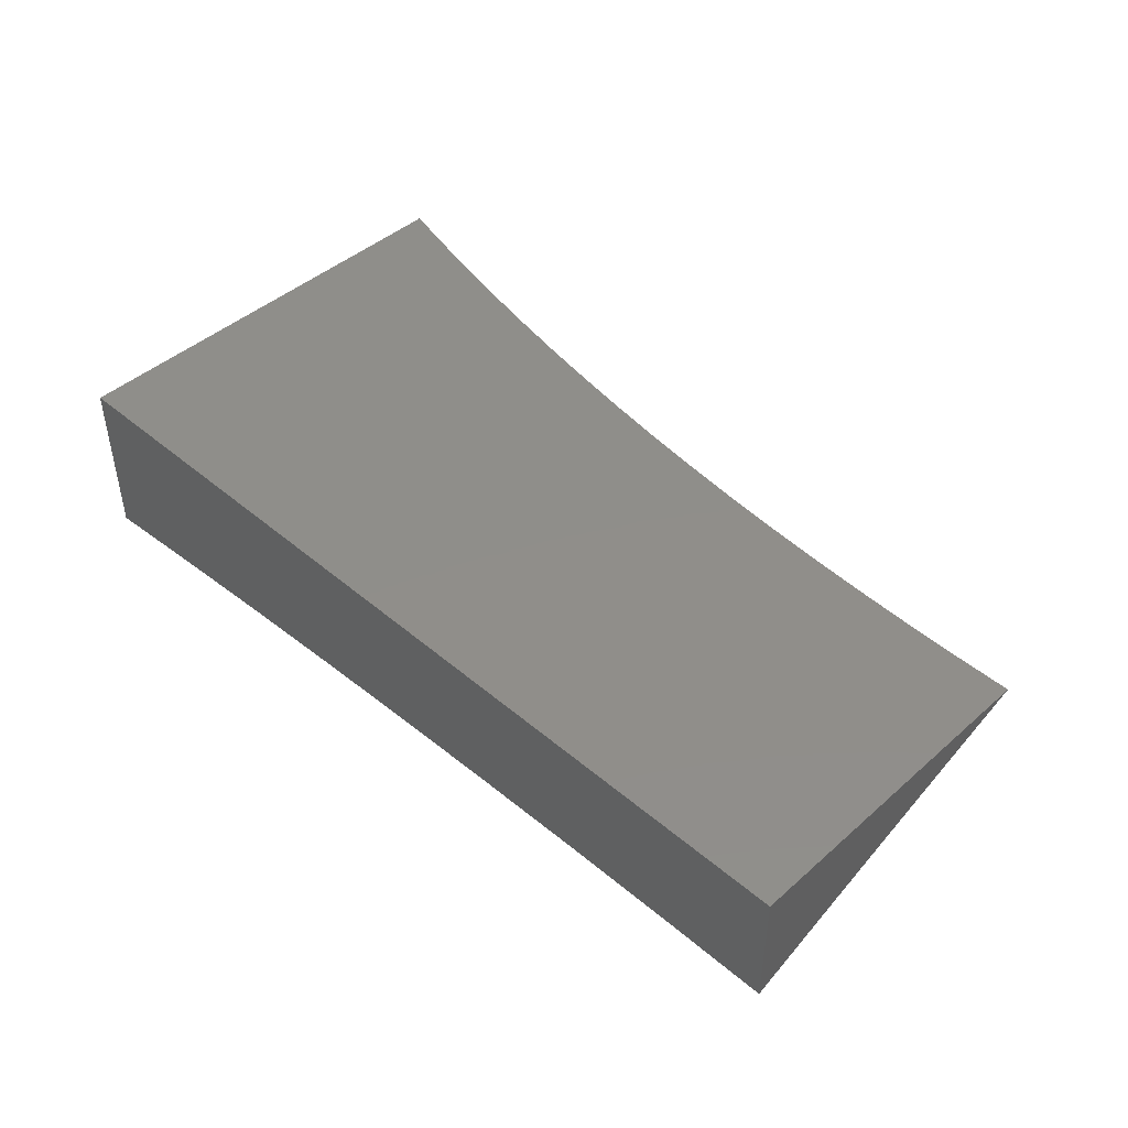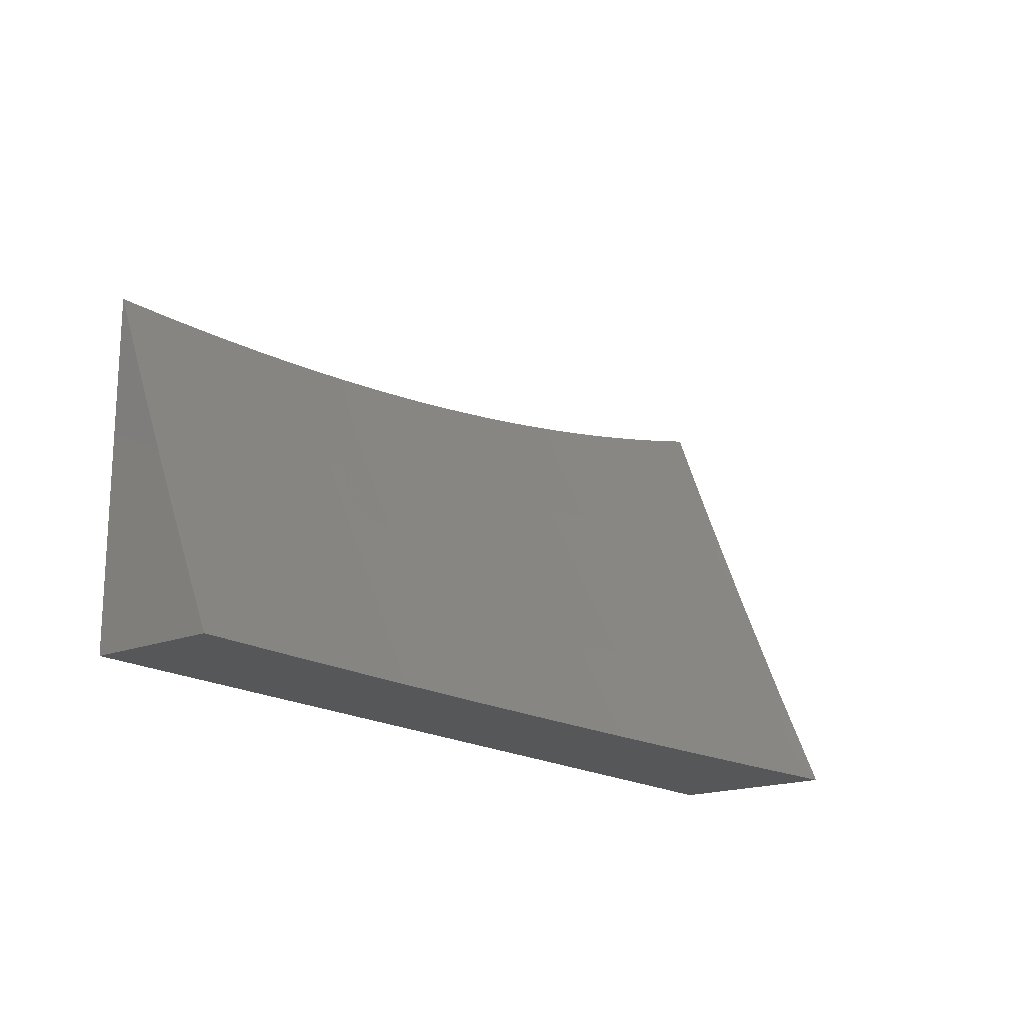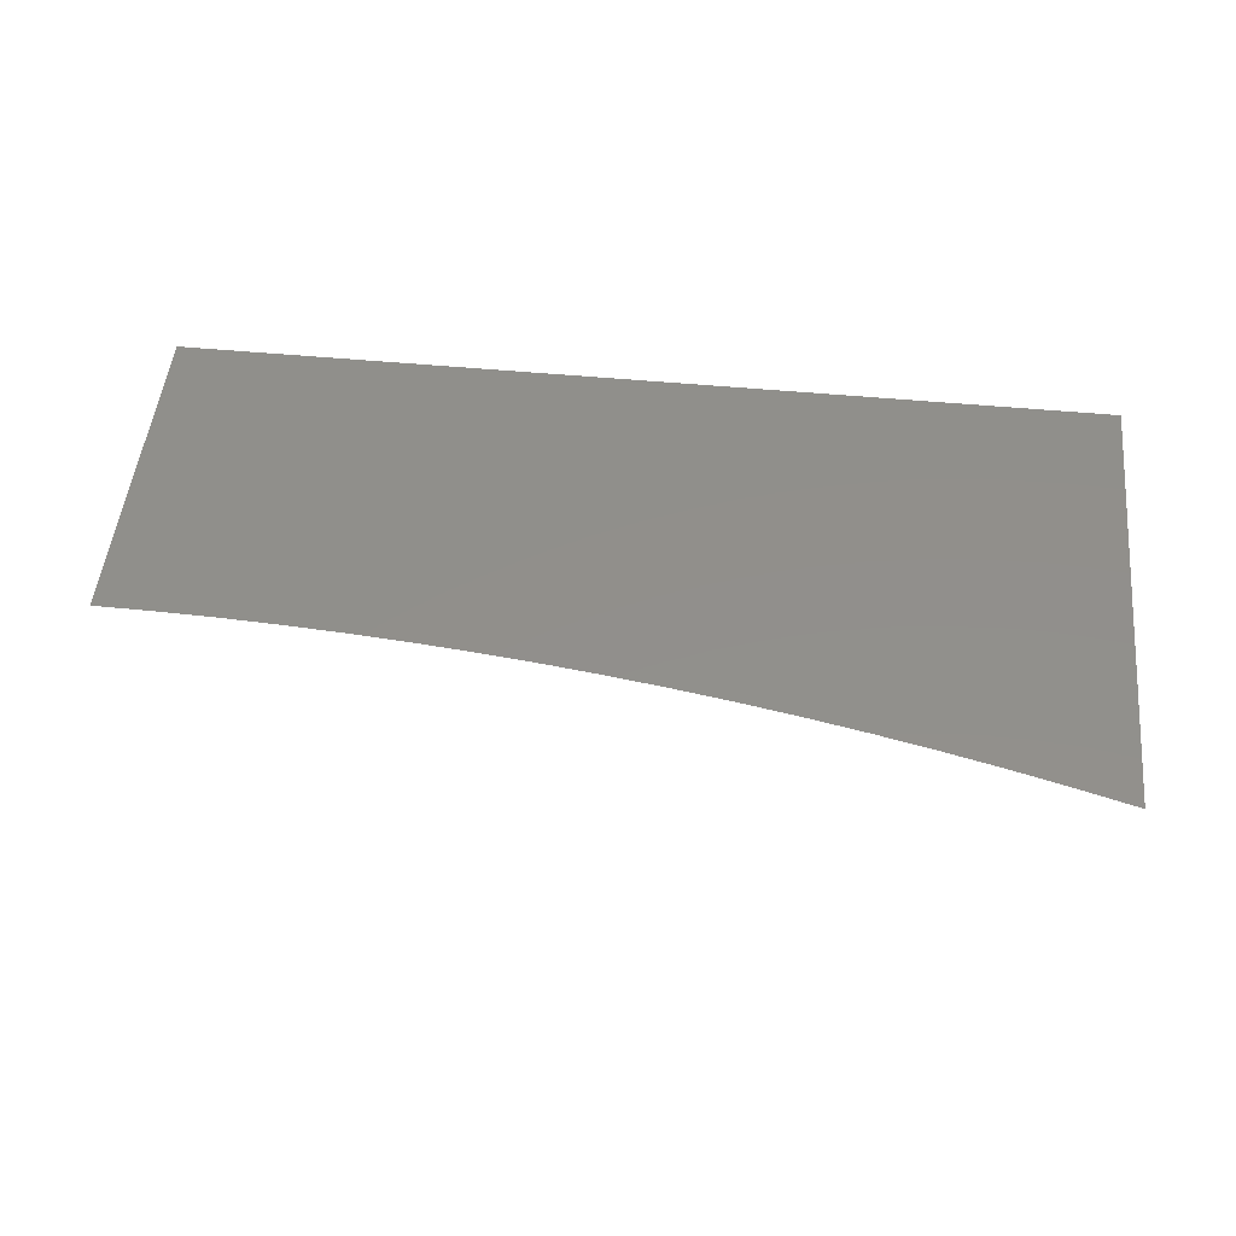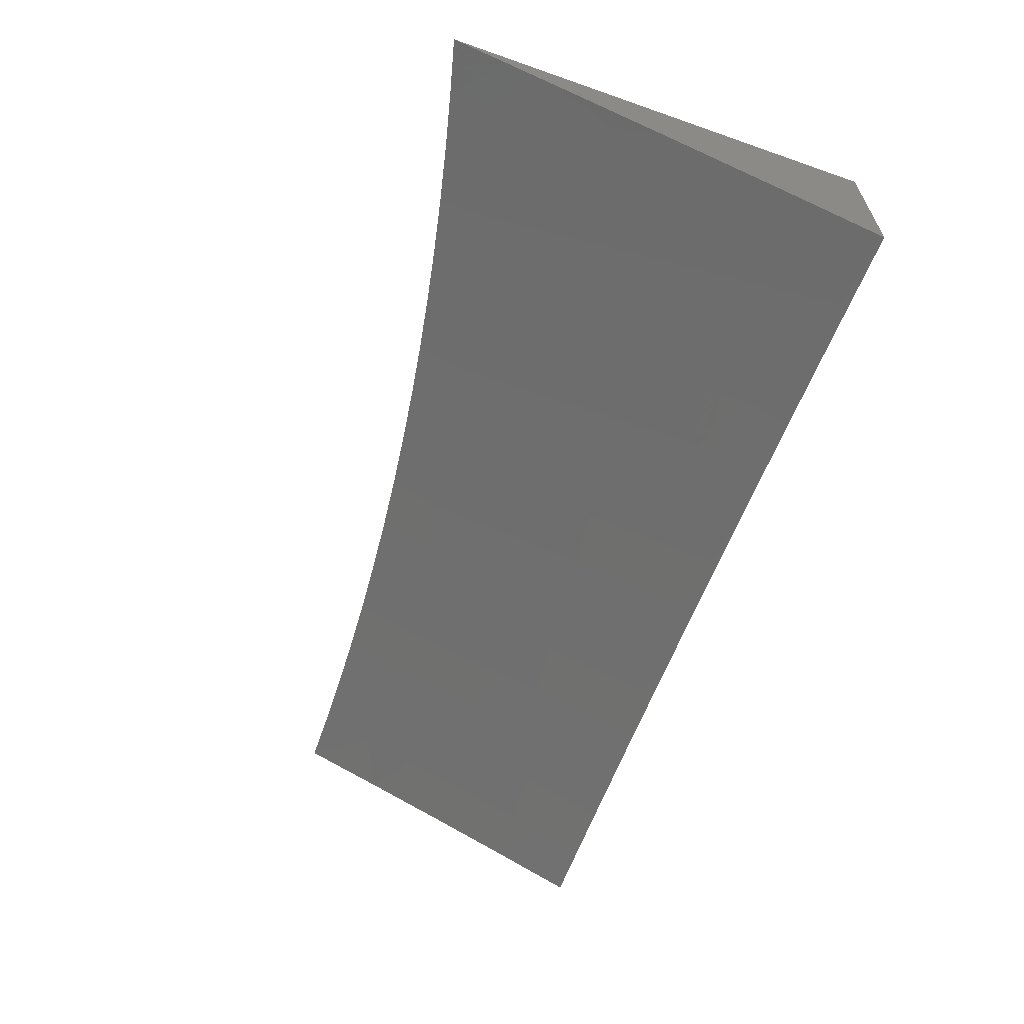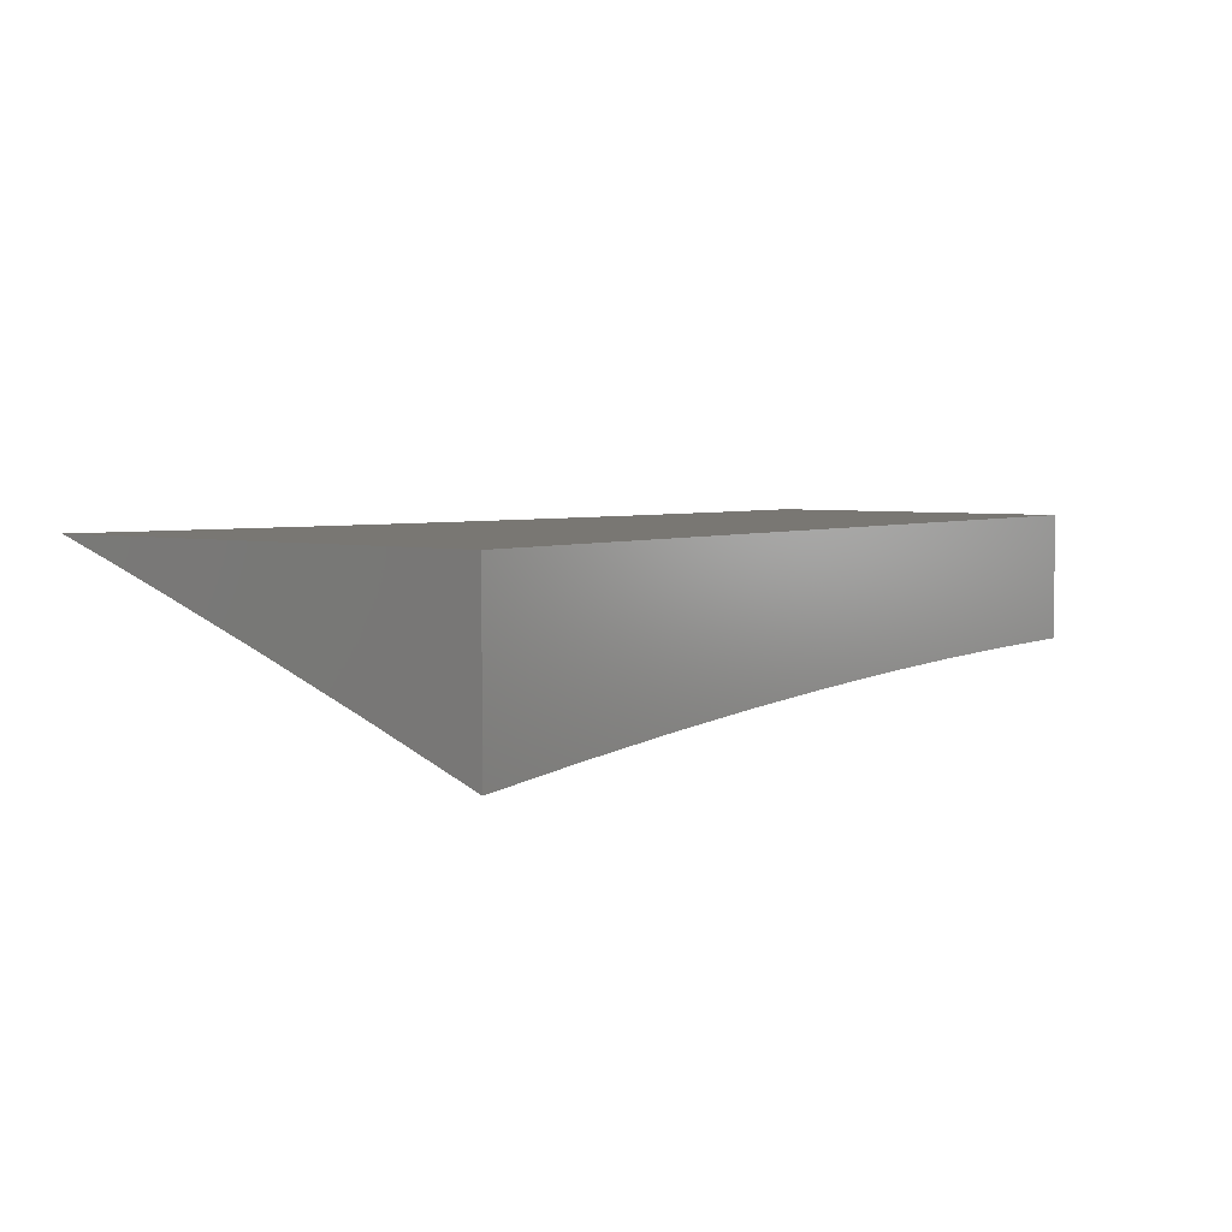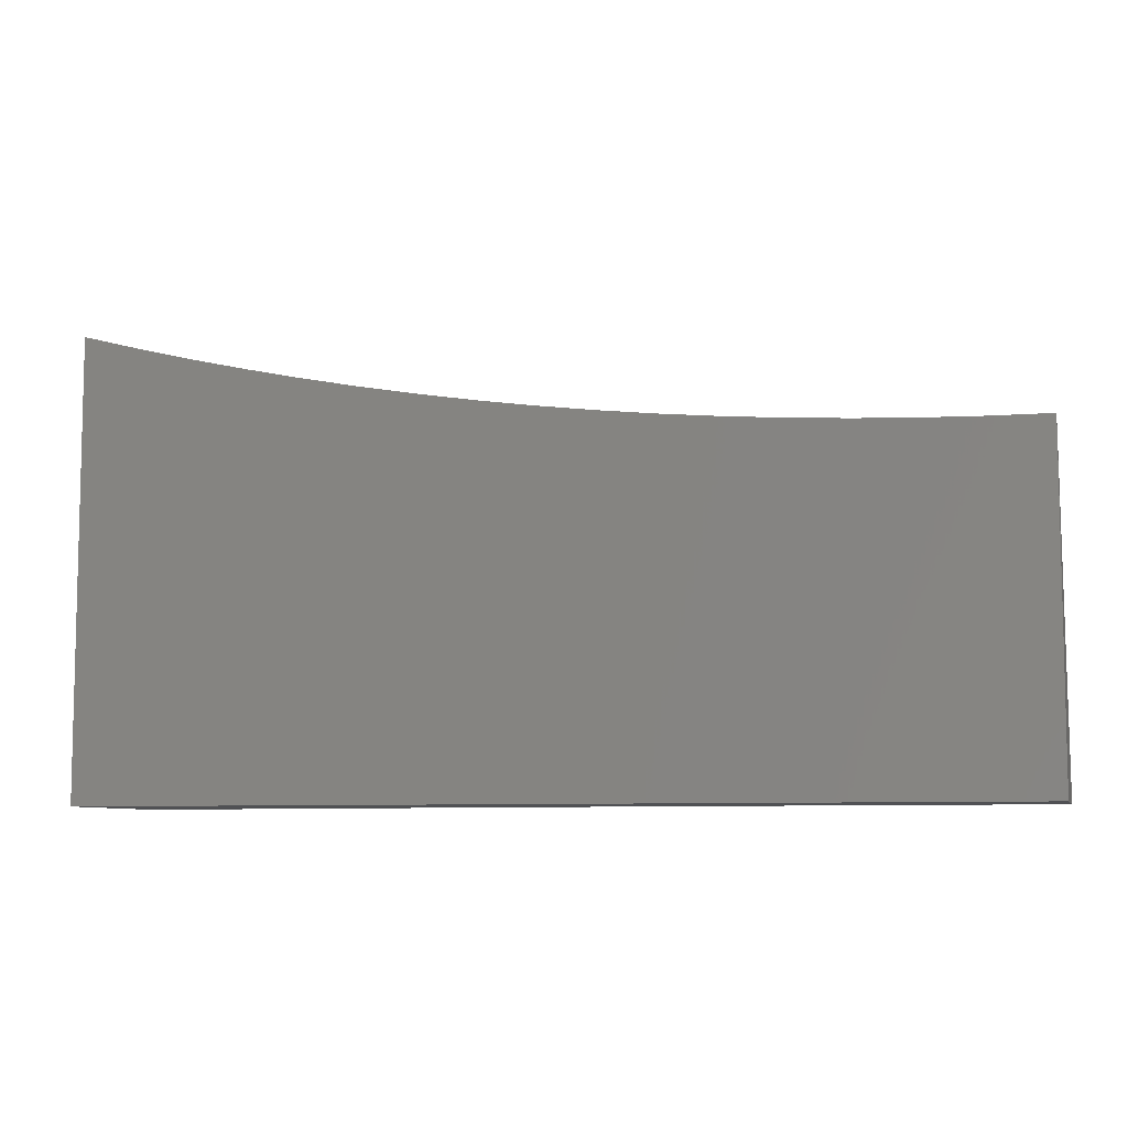
<metadata>
{"format":"stl","ext":"stl","renderer":"f3d","projection":"perspective","resolution":1024,"background":"white","views":[{"elev":44.9,"azim":44.5,"up":"+Z"},{"elev":-17.7,"azim":128.1,"up":"+Y"},{"elev":50.9,"azim":-174.1,"up":"+Z"},{"elev":-61.4,"azim":-109.6,"up":"+Z"},{"elev":4.6,"azim":-53.1,"up":"+Z"},{"elev":-7.6,"azim":14.6,"up":"+Y"}]}
</metadata>
<code>
# stl→obj: 164 verts, 324 faces
v -0.1252 -4 10.86
v -0.06642 -3.998 10.86
v 0 -4 10.86
v -0.06592 -3.968 10.87
v -6.715e-34 -3.91 10.9
v -0.06543 -3.938 10.88
v -0.06493 -3.908 10.9
v -0.1303 -3.907 10.9
v -0.1293 -3.877 10.91
v -0.1945 -3.874 10.91
v -0.1915 -3.815 10.93
v -0.2561 -3.811 10.93
v -0.2521 -3.751 10.96
v -0.316 -3.747 10.96
v -0.3109 -3.687 10.98
v -0.3741 -3.681 10.98
v -0.3158 -3.626 11
v -0.3788 -3.62 11
v -0.4376 -3.675 10.98
v -0.4417 -3.614 11
v -0.5013 -3.667 10.98
v -0.5045 -3.606 11
v -0.5652 -3.658 10.98
v -0.5672 -3.597 11
v -0.6293 -3.648 10.98
v -0.6297 -3.587 11
v -0.6936 -3.637 10.98
v -0.692 -3.576 11
v -0.758 -3.624 10.98
v -0.7541 -3.564 11
v -0.8226 -3.611 10.98
v -0.8159 -3.551 11
v -0.8872 -3.596 10.98
v -0.8775 -3.537 11
v -0.9518 -3.58 10.98
v -0.9389 -3.522 11
v -1 -3.568 10.98
v -1 -3.506 11
v -0.2504 -4 10.86
v -0.2005 -3.994 10.86
v -0.1333 -3.996 10.86
v -0.1323 -3.967 10.87
v -0.199 -3.964 10.87
v -0.1975 -3.934 10.88
v -0.2641 -3.93 10.88
v -0.2621 -3.901 10.9
v -0.3285 -3.896 10.9
v -0.326 -3.866 10.91
v -0.3923 -3.86 10.91
v -0.3862 -3.8 10.93
v -0.4517 -3.794 10.93
v -0.4447 -3.734 10.96
v -0.5094 -3.726 10.96
v -0.3755 -4 10.85
v -0.3361 -3.985 10.86
v -0.2681 -3.99 10.86
v -0.2661 -3.96 10.87
v -0.4044 -3.979 10.86
v -0.5006 -4 10.85
v -0.473 -3.972 10.86
v -0.5418 -3.963 10.86
v -0.5378 -3.934 10.87
v -0.6063 -3.924 10.87
v -0.6018 -3.895 10.88
v -0.67 -3.884 10.88
v -0.665 -3.854 10.9
v -0.7329 -3.843 10.9
v -0.7273 -3.813 10.91
v -0.7948 -3.8 10.91
v -0.7826 -3.742 10.93
v -0.8492 -3.728 10.93
v -0.8359 -3.669 10.96
v -0.9015 -3.654 10.96
v -0.5459 -3.993 10.85
v -0.6256 -4 10.84
v -0.6155 -3.983 10.85
v -0.6853 -3.972 10.85
v -0.6802 -3.943 10.86
v -0.7497 -3.931 10.86
v -0.7441 -3.901 10.87
v -0.8132 -3.888 10.87
v -0.8071 -3.859 10.88
v -0.8758 -3.845 10.88
v -0.8691 -3.815 10.9
v -0.9374 -3.8 10.9
v -0.9302 -3.771 10.91
v -0.998 -3.754 10.91
v -0.9826 -3.696 10.93
v -1 -3.754 10.91
v -1 -3.63 10.96
v -0.7505 -4 10.83
v -0.7553 -3.96 10.85
v -0.8193 -3.917 10.86
v -0.8824 -3.874 10.87
v -0.9446 -3.829 10.88
v -0.8753 -4 10.82
v -0.8316 -3.976 10.84
v -0.7609 -3.989 10.84
v -0.8254 -3.947 10.85
v -0.8891 -3.903 10.86
v -0.9517 -3.858 10.87
v -1 -3.877 10.86
v -1 -4 10.81
v -0.909 -3.99 10.82
v -0.9023 -3.961 10.84
v -0.8957 -3.932 10.85
v -0.9804 -3.974 10.82
v -0.9732 -3.945 10.84
v -0.9661 -3.916 10.85
v -0.9672 -3.638 10.96
v -0.9159 -3.713 10.93
v -0.8625 -3.786 10.91
v -0.801 -3.83 10.9
v -0.7385 -3.872 10.88
v -0.6751 -3.913 10.87
v -0.6109 -3.954 10.86
v -0.2527 -3.631 11
v -0.2481 -3.691 10.98
v -0.1885 -3.755 10.96
v -0.1273 -3.817 10.93
v -0.06443 -3.879 10.91
v -0.1896 -3.635 11
v -0.1855 -3.695 10.98
v -0.1253 -3.757 10.96
v -0.06344 -3.819 10.93
v -5.969e-34 -3.82 10.93
v -0.1264 -3.637 11
v -0.1233 -3.697 10.98
v -0.06245 -3.759 10.96
v -0.06321 -3.639 11
v -0.06145 -3.699 10.98
v -2.238e-34 -3.73 10.97
v 0 -3.639 11
v -0.1313 -3.937 10.88
v -0.196 -3.904 10.9
v -0.2601 -3.871 10.91
v -0.321 -3.806 10.93
v -0.3802 -3.741 10.96
v -0.3336 -3.955 10.87
v -0.4013 -3.949 10.87
v -0.4694 -3.942 10.87
v -0.3311 -3.925 10.88
v -0.3983 -3.92 10.88
v -0.4659 -3.912 10.88
v -0.5337 -3.904 10.88
v -0.3953 -3.89 10.9
v -0.4588 -3.853 10.91
v -0.5175 -3.786 10.93
v -0.5744 -3.717 10.96
v -0.4624 -3.883 10.9
v -0.5297 -3.874 10.9
v -0.5972 -3.865 10.9
v -0.5256 -3.845 10.91
v -0.5835 -3.776 10.93
v -0.6395 -3.707 10.96
v -0.5926 -3.835 10.91
v -0.6599 -3.825 10.91
v -0.6497 -3.766 10.93
v -0.7048 -3.696 10.96
v -0.7161 -3.754 10.93
v -0.7703 -3.683 10.96
v -0.9589 -3.887 10.86
v -1 -4 11
v 0 -4 11
f 1 2 3
f 3 2 4
f 3 4 5
f 5 4 6
f 5 6 7
f 7 6 8
f 7 8 9
f 9 8 10
f 9 10 11
f 11 10 12
f 11 12 13
f 13 12 14
f 13 14 15
f 15 14 16
f 15 16 17
f 17 16 18
f 18 16 19
f 18 19 20
f 20 19 21
f 20 21 22
f 22 21 23
f 22 23 24
f 24 23 25
f 24 25 26
f 26 25 27
f 26 27 28
f 28 27 29
f 28 29 30
f 30 29 31
f 30 31 32
f 32 31 33
f 32 33 34
f 34 33 35
f 34 35 36
f 36 35 37
f 36 37 38
f 39 40 1
f 1 40 41
f 1 41 42
f 42 41 43
f 42 43 44
f 44 43 45
f 44 45 46
f 46 45 47
f 46 47 48
f 48 47 49
f 48 49 50
f 50 49 51
f 50 51 52
f 52 51 53
f 52 53 21
f 21 53 23
f 54 55 39
f 39 55 56
f 39 56 40
f 40 56 57
f 40 57 43
f 43 57 45
f 55 54 58
f 58 54 59
f 58 59 60
f 60 59 61
f 60 61 62
f 62 61 63
f 62 63 64
f 64 63 65
f 64 65 66
f 66 65 67
f 66 67 68
f 68 67 69
f 68 69 70
f 70 69 71
f 70 71 72
f 72 71 73
f 72 73 33
f 33 73 35
f 61 59 74
f 74 59 75
f 74 75 76
f 76 75 77
f 76 77 78
f 78 77 79
f 78 79 80
f 80 79 81
f 80 81 82
f 82 81 83
f 82 83 84
f 84 83 85
f 84 85 86
f 86 85 87
f 86 87 88
f 88 87 89
f 88 89 90
f 75 91 77
f 77 91 92
f 77 92 79
f 79 92 93
f 79 93 81
f 81 93 94
f 81 94 83
f 83 94 95
f 83 95 85
f 85 95 89
f 85 89 87
f 96 97 91
f 91 97 98
f 91 98 92
f 92 98 99
f 92 99 93
f 93 99 100
f 93 100 94
f 94 100 101
f 94 101 95
f 95 101 102
f 95 102 89
f 103 104 96
f 96 104 105
f 96 105 97
f 97 105 106
f 97 106 99
f 99 106 100
f 104 103 107
f 107 103 102
f 107 102 108
f 108 102 109
f 108 109 105
f 105 109 106
f 37 35 90
f 90 35 110
f 90 110 88
f 88 110 111
f 88 111 86
f 86 111 112
f 86 112 84
f 84 112 113
f 84 113 82
f 82 113 114
f 82 114 80
f 80 114 115
f 80 115 78
f 78 115 116
f 78 116 76
f 76 116 74
f 17 117 15
f 15 117 118
f 15 118 13
f 13 118 119
f 13 119 11
f 11 119 120
f 11 120 9
f 9 120 121
f 9 121 7
f 7 121 5
f 117 122 118
f 118 122 123
f 118 123 119
f 119 123 124
f 119 124 120
f 120 124 125
f 120 125 121
f 121 125 126
f 121 126 5
f 122 127 123
f 123 127 128
f 123 128 124
f 124 128 129
f 124 129 125
f 125 129 126
f 127 130 128
f 128 130 131
f 128 131 129
f 129 131 132
f 129 132 126
f 130 133 131
f 131 133 132
f 1 42 2
f 2 42 4
f 6 4 134
f 134 4 42
f 134 42 44
f 40 43 41
f 6 134 8
f 8 134 135
f 8 135 10
f 10 135 136
f 10 136 12
f 12 136 137
f 12 137 14
f 14 137 138
f 14 138 16
f 16 138 19
f 135 134 44
f 57 56 139
f 139 56 55
f 139 55 140
f 140 55 58
f 140 58 141
f 141 58 60
f 141 60 62
f 135 44 46
f 45 57 142
f 142 57 139
f 142 139 143
f 143 139 140
f 143 140 144
f 144 140 141
f 144 141 145
f 145 141 62
f 145 62 64
f 135 46 136
f 136 46 48
f 136 48 137
f 137 48 50
f 137 50 138
f 138 50 52
f 138 52 19
f 19 52 21
f 143 146 142
f 142 146 47
f 142 47 45
f 47 146 49
f 49 146 147
f 49 147 51
f 51 147 148
f 51 148 53
f 53 148 149
f 53 149 23
f 23 149 25
f 146 143 150
f 150 143 144
f 150 144 151
f 151 144 145
f 151 145 152
f 152 145 64
f 152 64 66
f 63 61 116
f 116 61 74
f 151 153 150
f 150 153 147
f 150 147 146
f 147 153 148
f 148 153 154
f 148 154 149
f 149 154 155
f 149 155 25
f 25 155 27
f 153 151 156
f 156 151 152
f 156 152 157
f 157 152 66
f 157 66 68
f 63 116 115
f 63 115 65
f 65 115 114
f 65 114 67
f 67 114 113
f 67 113 69
f 69 113 112
f 69 112 71
f 71 112 111
f 71 111 73
f 73 111 110
f 73 110 35
f 157 158 156
f 156 158 154
f 156 154 153
f 154 158 155
f 155 158 159
f 155 159 27
f 27 159 29
f 158 157 160
f 160 157 68
f 160 68 70
f 97 99 98
f 158 160 159
f 159 160 161
f 159 161 29
f 29 161 31
f 161 160 70
f 108 105 104
f 107 108 104
f 100 106 162
f 162 106 109
f 162 109 102
f 161 70 72
f 33 31 72
f 72 31 161
f 162 102 101
f 100 162 101
f 38 37 163
f 163 37 90
f 163 90 89
f 89 102 163
f 163 102 103
f 103 96 163
f 163 96 91
f 163 91 75
f 75 59 163
f 163 59 54
f 163 54 164
f 164 54 39
f 164 39 1
f 1 3 164
f 133 130 164
f 164 130 127
f 164 127 122
f 122 117 164
f 164 117 17
f 164 17 18
f 164 18 163
f 163 18 20
f 163 20 22
f 22 24 163
f 163 24 26
f 163 26 28
f 28 30 163
f 163 30 32
f 163 32 34
f 34 36 163
f 163 36 38
f 3 5 164
f 164 5 126
f 164 126 132
f 132 133 164

</code>
